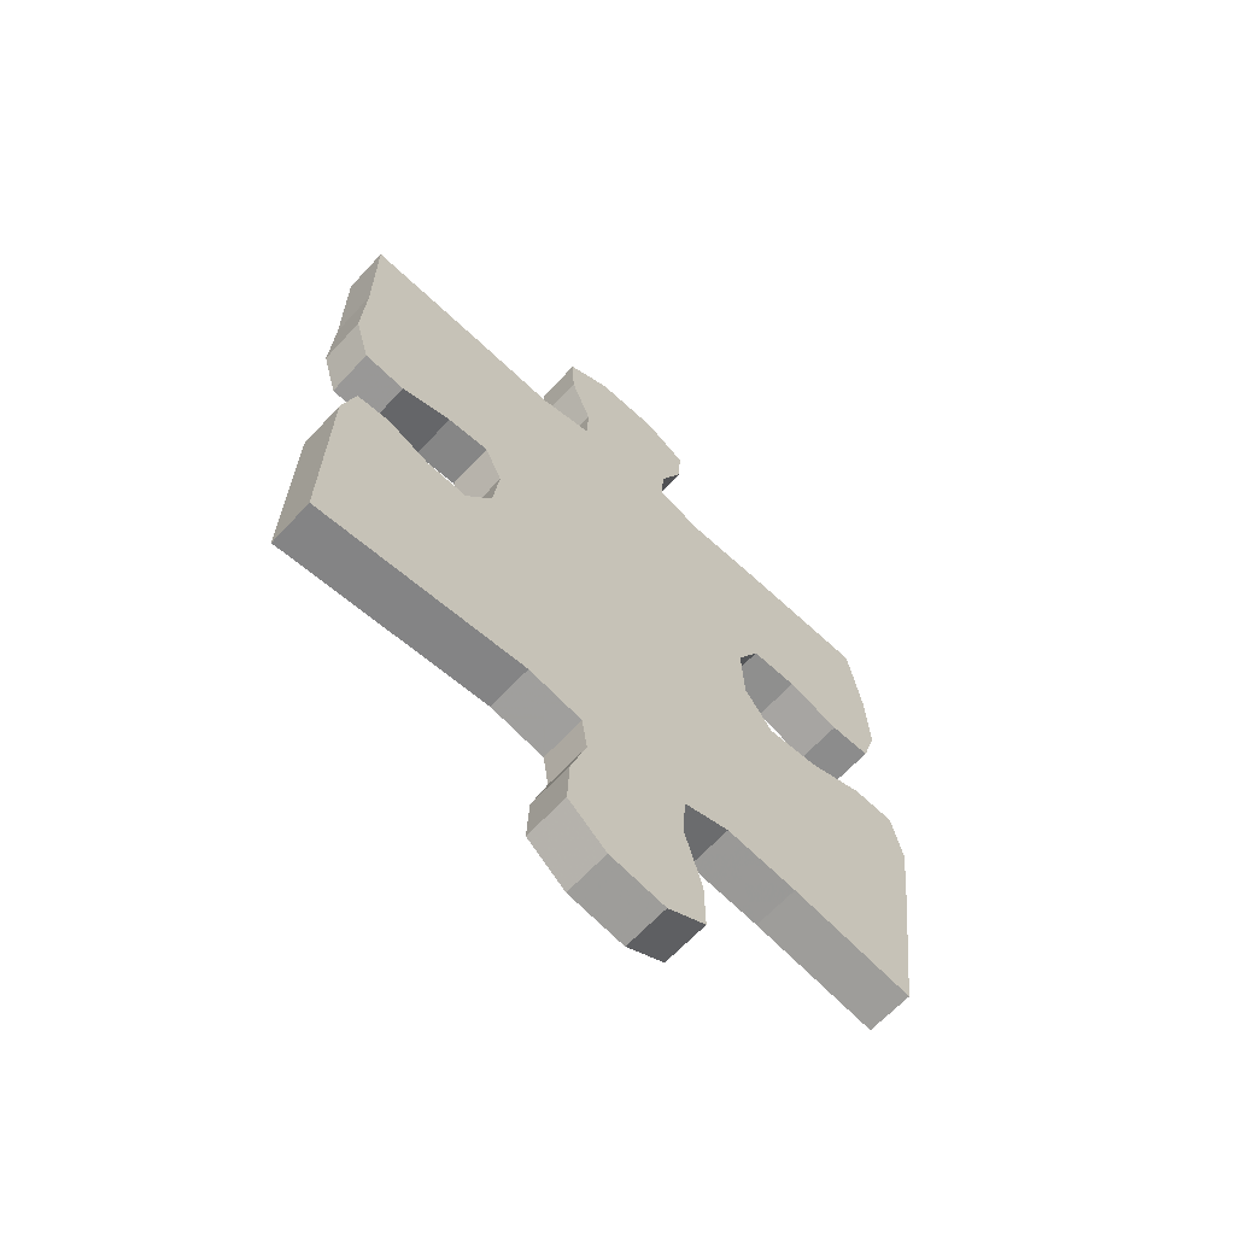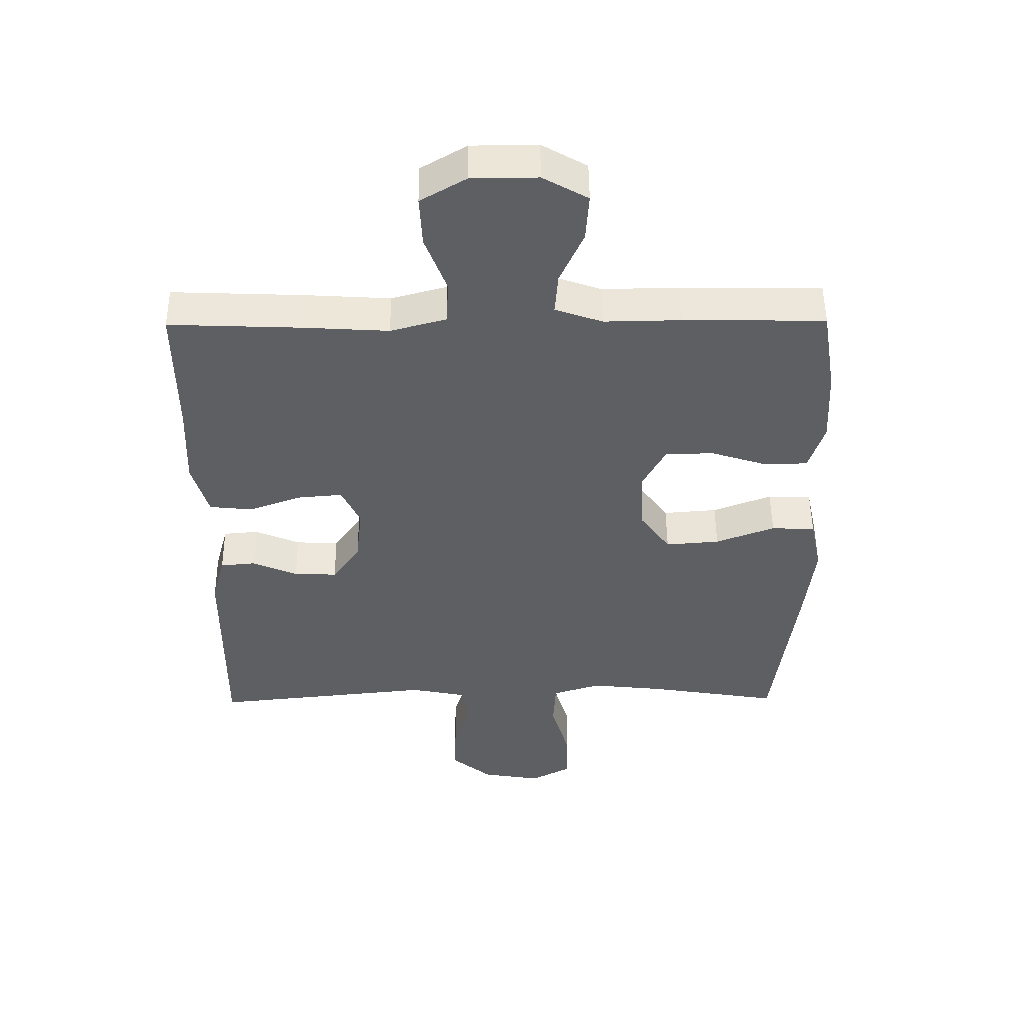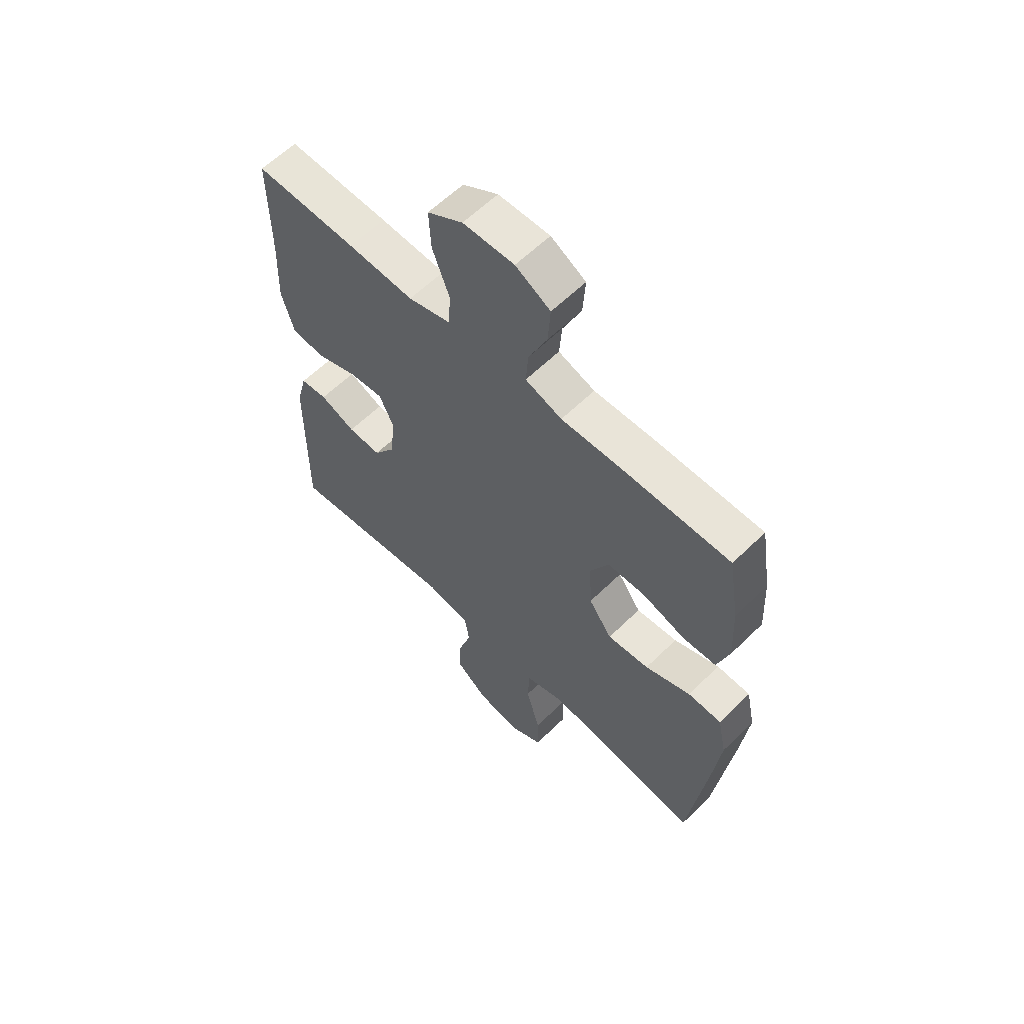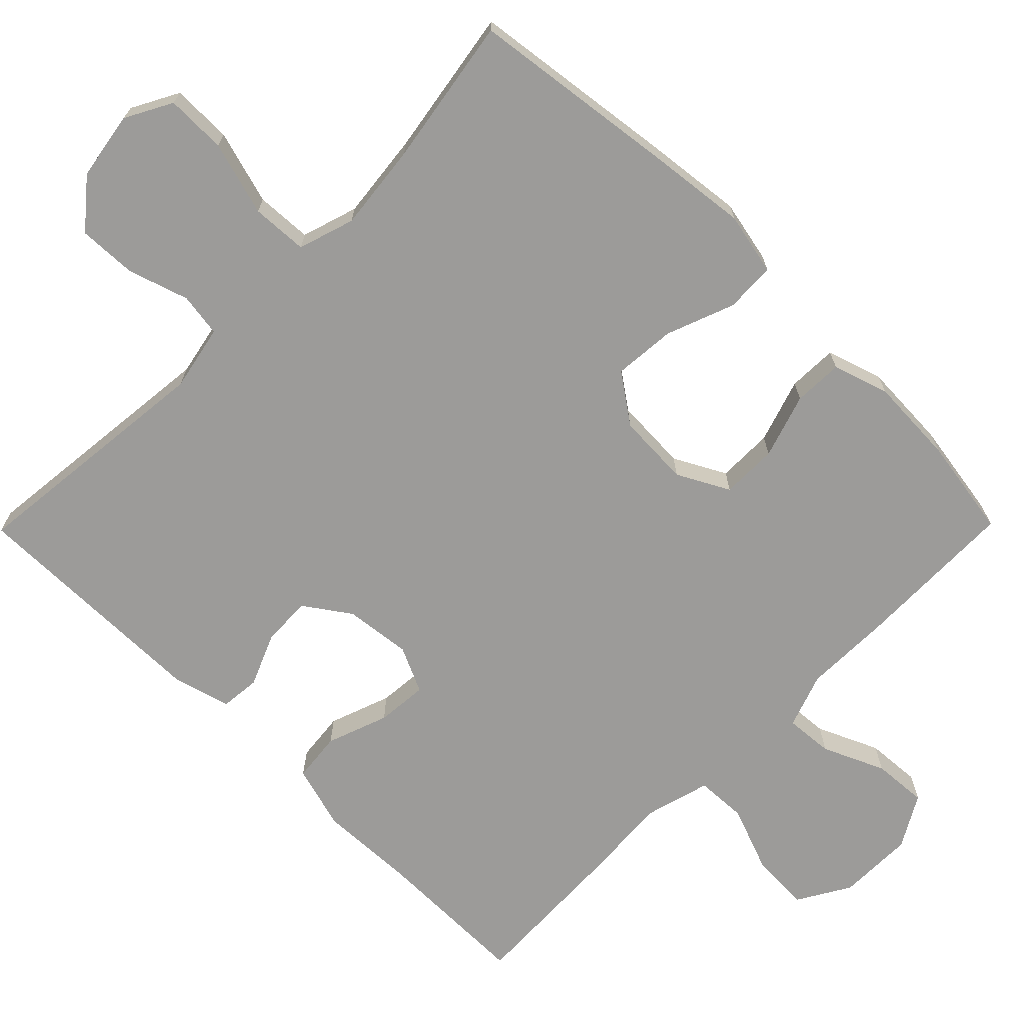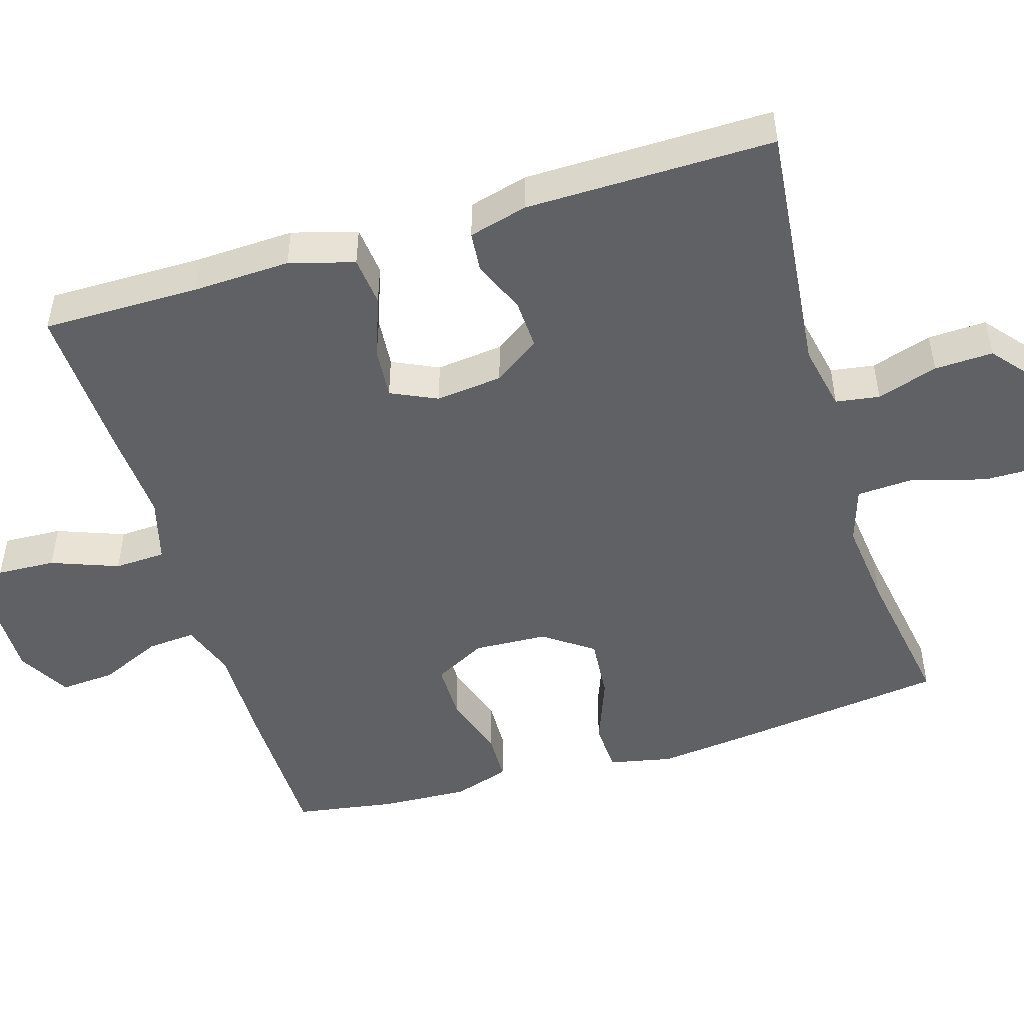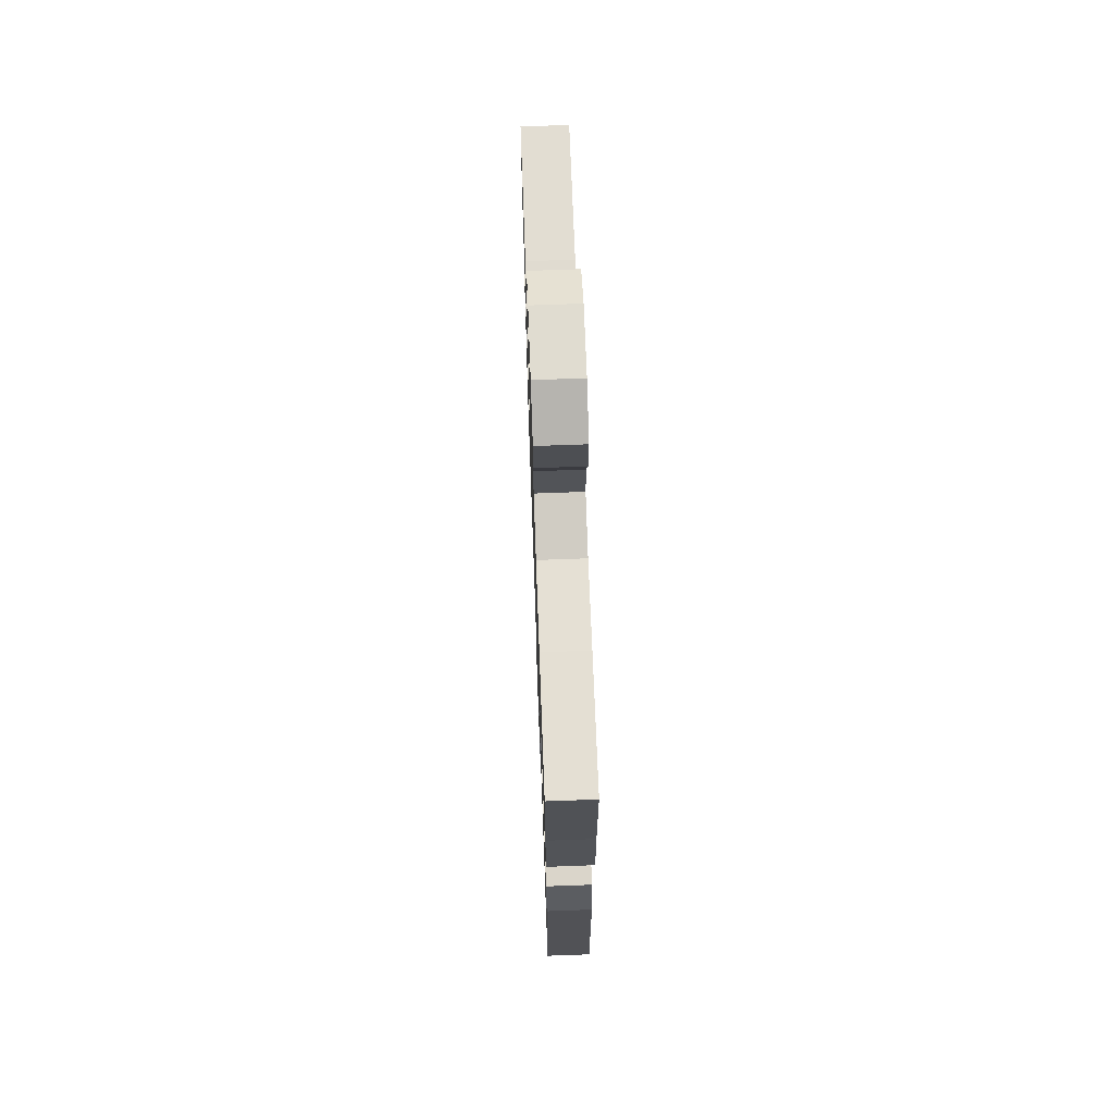
<metadata>
{"format":"obj","ext":"obj","renderer":"f3d","projection":"perspective","resolution":1024,"background":"white","views":[{"elev":-65.3,"azim":137.1,"up":"+Z"},{"elev":50.3,"azim":179.5,"up":"+Z"},{"elev":60.4,"azim":-135.0,"up":"+Z"},{"elev":-69.7,"azim":-134.6,"up":"+Y"},{"elev":-49.1,"azim":106.9,"up":"+Y"},{"elev":69.0,"azim":87.9,"up":"+Z"}]}
</metadata>
<code>
v 0.5 0.07 0.5
v 0.499 0.07 0.289
v 0.504 0.07 0.157
v 0.479 0.07 0.07
v 0.412 0.07 0.063
v 0.329 0.07 0.093
v 0.26 0.07 0.099
v 0.231 0.07 0.037
v 0.241 0.07 -0.053
v 0.284 0.07 -0.115
v 0.351 0.07 -0.112
v 0.422 0.07 -0.082
v 0.476 0.07 -0.087
v 0.497 0.07 -0.166
v 0.5 0.07 -0.5
v 0.157 0.07 -0.464
v 0.068 0.07 -0.482
v 0.059 0.07 -0.541
v 0.085 0.07 -0.623
v 0.088 0.07 -0.702
v 0.024 0.07 -0.755
v -0.068 0.07 -0.77
v -0.131 0.07 -0.736
v -0.13 0.07 -0.654
v -0.101 0.07 -0.554
v -0.105 0.07 -0.478
v -0.181 0.07 -0.454
v -0.298 0.07 -0.467
v -0.5 0.07 -0.5
v -0.536 0.07 -0.217
v -0.551 0.07 -0.084
v -0.533 0.07 0.001
v -0.465 0.07 0.004
v -0.373 0.07 -0.031
v -0.289 0.07 -0.038
v -0.242 0.07 0.028
v -0.237 0.07 0.127
v -0.274 0.07 0.197
v -0.35 0.07 0.197
v -0.437 0.07 0.169
v -0.504 0.07 0.171
v -0.528 0.07 0.247
v -0.522 0.07 0.365
v -0.5 0.07 0.5
v -0.28 0.07 0.503
v -0.161 0.07 0.501
v -0.087 0.07 0.527
v -0.092 0.07 0.592
v -0.129 0.07 0.675
v -0.134 0.07 0.749
v -0.064 0.07 0.789
v 0.039 0.07 0.788
v 0.11 0.07 0.746
v 0.106 0.07 0.667
v 0.072 0.07 0.577
v 0.075 0.07 0.508
v 0.162 0.07 0.484
v 0.295 0.07 0.492
v 0.5 0 0.5
v 0.499 0 0.289
v 0.504 0 0.157
v 0.479 0 0.07
v 0.412 0 0.063
v 0.329 0 0.093
v 0.26 0 0.099
v 0.231 0 0.037
v 0.241 0 -0.053
v 0.284 0 -0.115
v 0.351 0 -0.112
v 0.422 0 -0.082
v 0.476 0 -0.087
v 0.497 0 -0.166
v 0.5 0 -0.5
v 0.157 0 -0.464
v 0.068 0 -0.482
v 0.059 0 -0.541
v 0.085 0 -0.623
v 0.088 0 -0.702
v 0.024 0 -0.755
v -0.068 0 -0.77
v -0.131 0 -0.736
v -0.13 0 -0.654
v -0.101 0 -0.554
v -0.105 0 -0.478
v -0.181 0 -0.454
v -0.298 0 -0.467
v -0.5 0 -0.5
v -0.536 0 -0.217
v -0.551 0 -0.084
v -0.533 0 0.001
v -0.465 0 0.004
v -0.373 0 -0.031
v -0.289 0 -0.038
v -0.242 0 0.028
v -0.237 0 0.127
v -0.274 0 0.197
v -0.35 0 0.197
v -0.437 0 0.169
v -0.504 0 0.171
v -0.528 0 0.247
v -0.522 0 0.365
v -0.5 0 0.5
v -0.28 0 0.503
v -0.161 0 0.501
v -0.087 0 0.527
v -0.092 0 0.592
v -0.129 0 0.675
v -0.134 0 0.749
v -0.064 0 0.789
v 0.039 0 0.788
v 0.11 0 0.746
v 0.106 0 0.667
v 0.072 0 0.577
v 0.075 0 0.508
v 0.162 0 0.484
v 0.295 0 0.492
f 57 58 1 2
f 4 5 6
f 3 4 6
f 2 3 6
f 57 2 6
f 56 57 6
f 53 54 55
f 52 53 55
f 51 52 55
f 50 51 55
f 49 50 55
f 48 49 55
f 47 48 55 56
f 56 6 7
f 47 56 7
f 46 47 7
f 44 45 46
f 43 44 46
f 42 43 46
f 41 42 46
f 40 41 46
f 39 40 46
f 38 39 46
f 46 7 8
f 38 46 8
f 37 38 8
f 32 33 34
f 31 32 34
f 30 31 34
f 29 30 34
f 28 29 34
f 27 28 34 35
f 26 27 35 36
f 23 24 25
f 22 23 25
f 21 22 25
f 20 21 25
f 19 20 25
f 18 19 25
f 17 18 25 26
f 37 8 9
f 36 37 9
f 26 36 9
f 17 26 9
f 16 17 9
f 14 15 16
f 13 14 16
f 12 13 16
f 11 12 16
f 16 9 10
f 10 11 16
f 60 59 116 115
f 64 63 62
f 64 62 61
f 64 61 60
f 64 60 115
f 64 115 114
f 113 112 111
f 113 111 110
f 113 110 109
f 113 109 108
f 113 108 107
f 113 107 106
f 114 113 106 105
f 65 64 114
f 65 114 105
f 65 105 104
f 104 103 102
f 104 102 101
f 104 101 100
f 104 100 99
f 104 99 98
f 104 98 97
f 104 97 96
f 66 65 104
f 66 104 96
f 66 96 95
f 92 91 90
f 92 90 89
f 92 89 88
f 92 88 87
f 92 87 86
f 93 92 86 85
f 94 93 85 84
f 83 82 81
f 83 81 80
f 83 80 79
f 83 79 78
f 83 78 77
f 83 77 76
f 84 83 76 75
f 67 66 95
f 67 95 94
f 67 94 84
f 67 84 75
f 67 75 74
f 74 73 72
f 74 72 71
f 74 71 70
f 74 70 69
f 68 67 74
f 74 69 68
f 1 59 60 2
f 2 60 61 3
f 3 61 62 4
f 4 62 63 5
f 5 63 64 6
f 6 64 65 7
f 7 65 66 8
f 8 66 67 9
f 9 67 68 10
f 10 68 69 11
f 11 69 70 12
f 12 70 71 13
f 13 71 72 14
f 14 72 73 15
f 15 73 74 16
f 16 74 75 17
f 17 75 76 18
f 18 76 77 19
f 19 77 78 20
f 20 78 79 21
f 21 79 80 22
f 22 80 81 23
f 23 81 82 24
f 24 82 83 25
f 25 83 84 26
f 26 84 85 27
f 27 85 86 28
f 28 86 87 29
f 29 87 88 30
f 30 88 89 31
f 31 89 90 32
f 32 90 91 33
f 33 91 92 34
f 34 92 93 35
f 35 93 94 36
f 36 94 95 37
f 37 95 96 38
f 38 96 97 39
f 39 97 98 40
f 40 98 99 41
f 41 99 100 42
f 42 100 101 43
f 43 101 102 44
f 44 102 103 45
f 45 103 104 46
f 46 104 105 47
f 47 105 106 48
f 48 106 107 49
f 49 107 108 50
f 50 108 109 51
f 51 109 110 52
f 52 110 111 53
f 53 111 112 54
f 54 112 113 55
f 55 113 114 56
f 56 114 115 57
f 57 115 116 58
f 58 116 59 1

</code>
